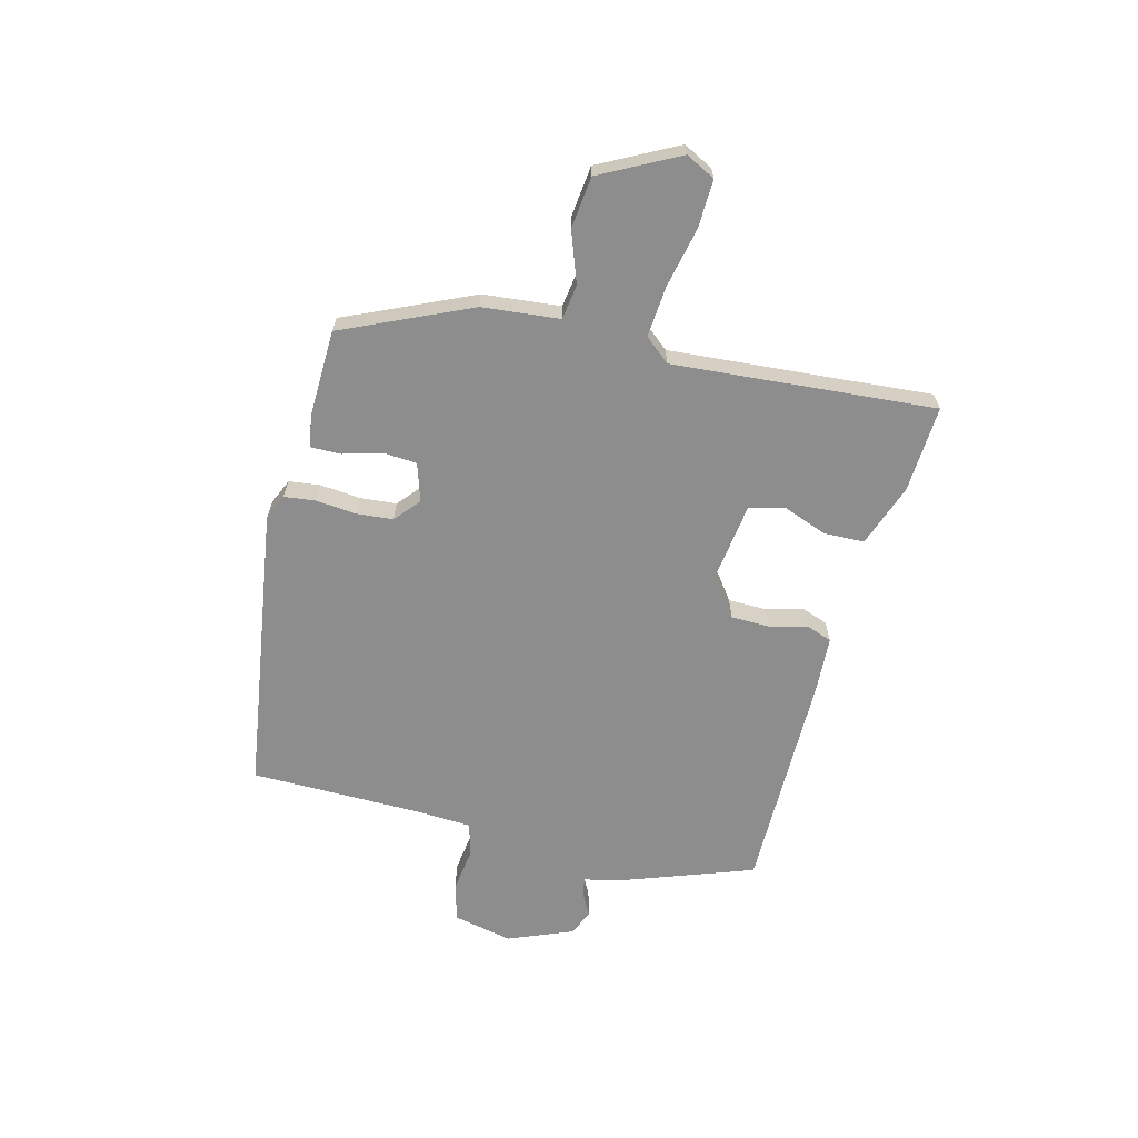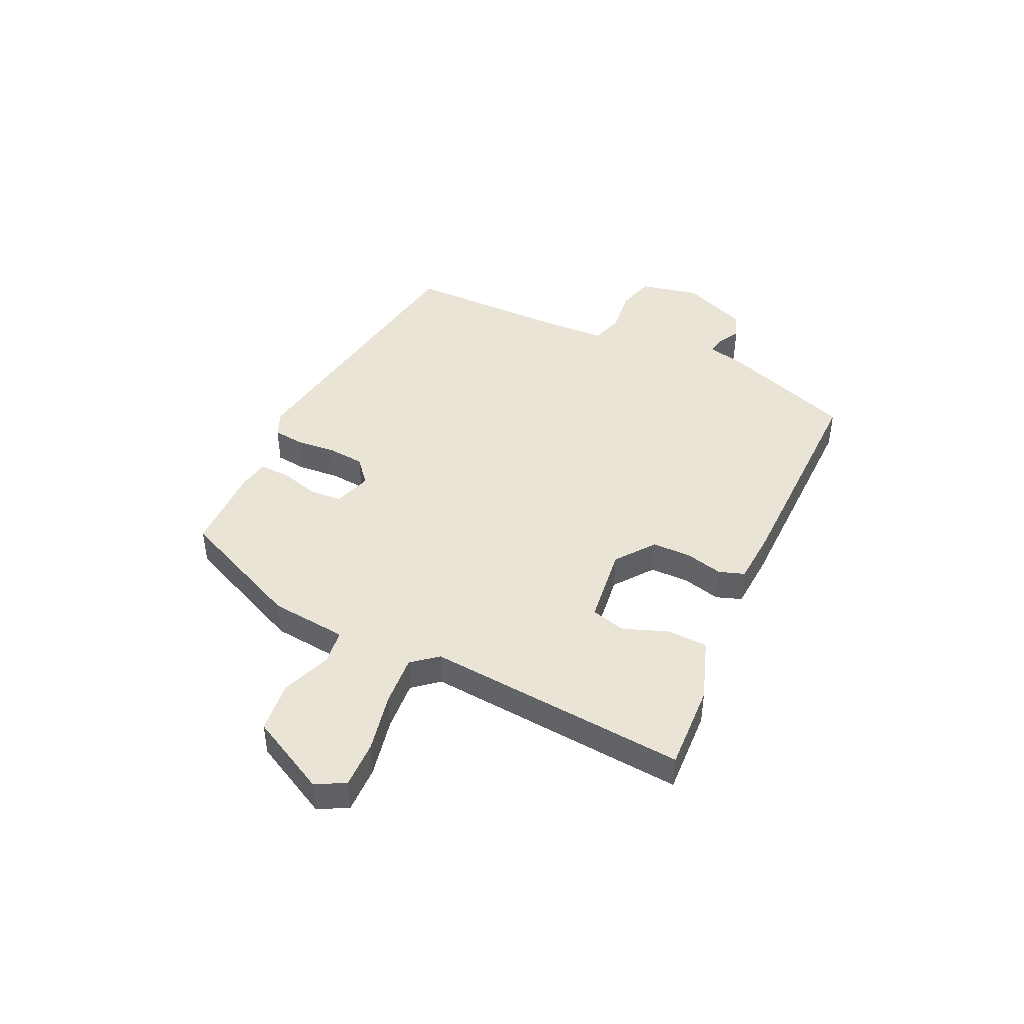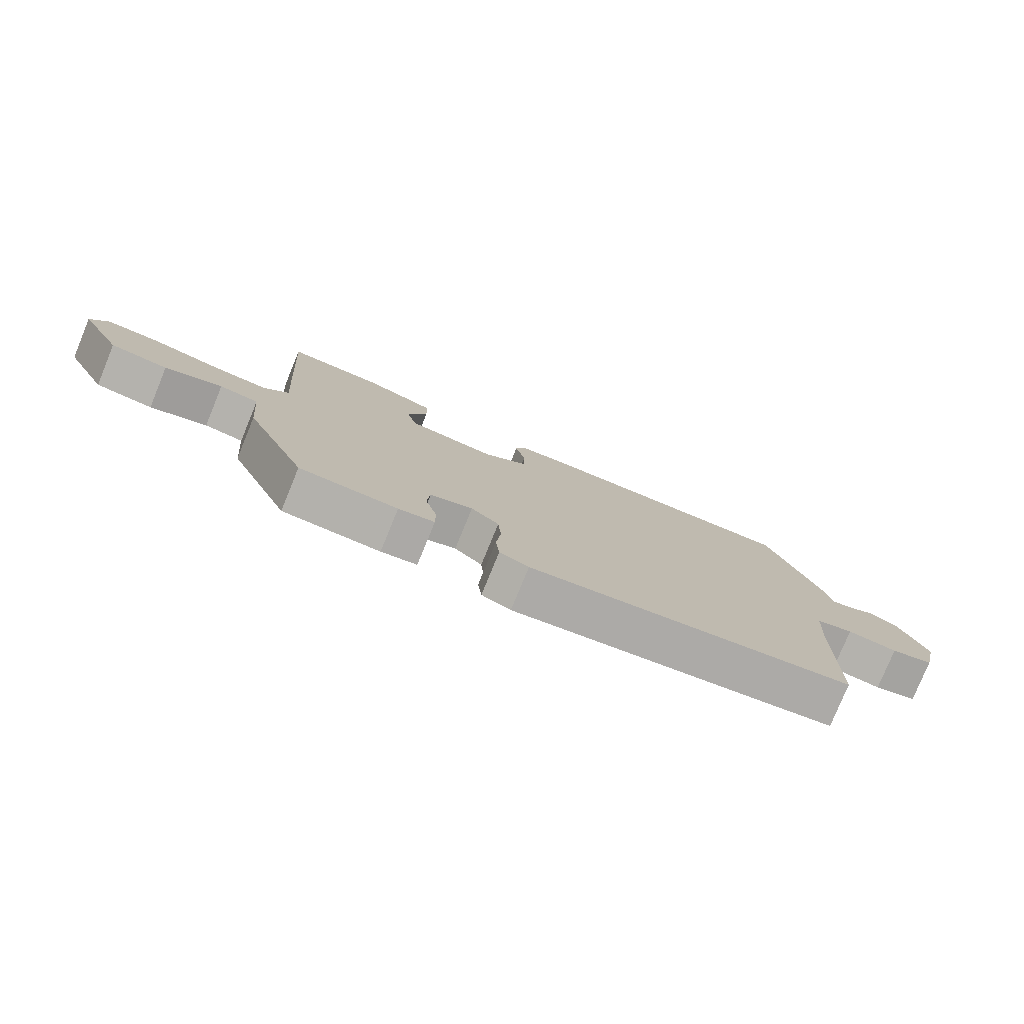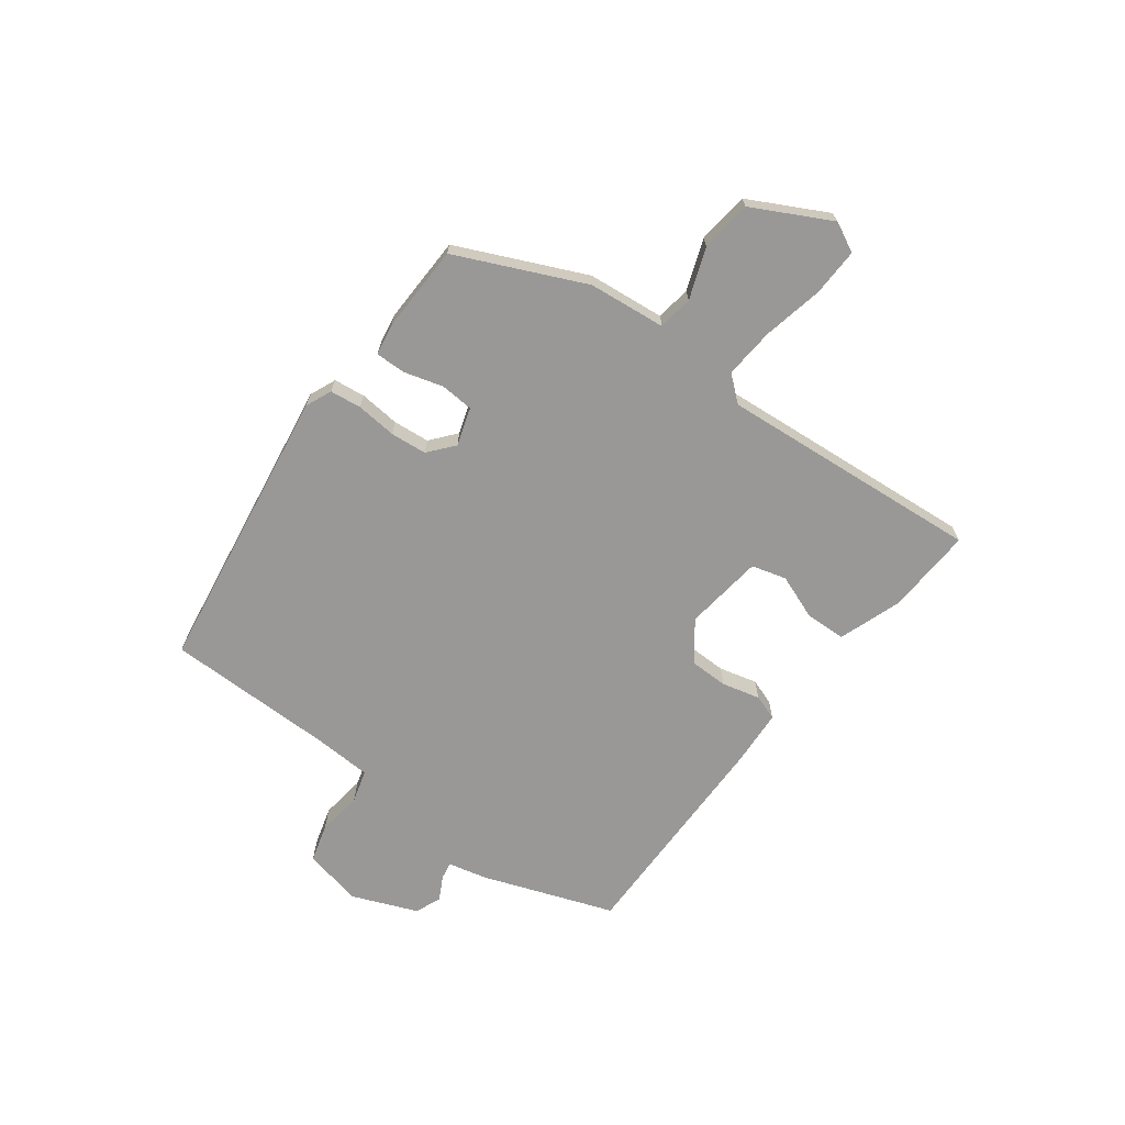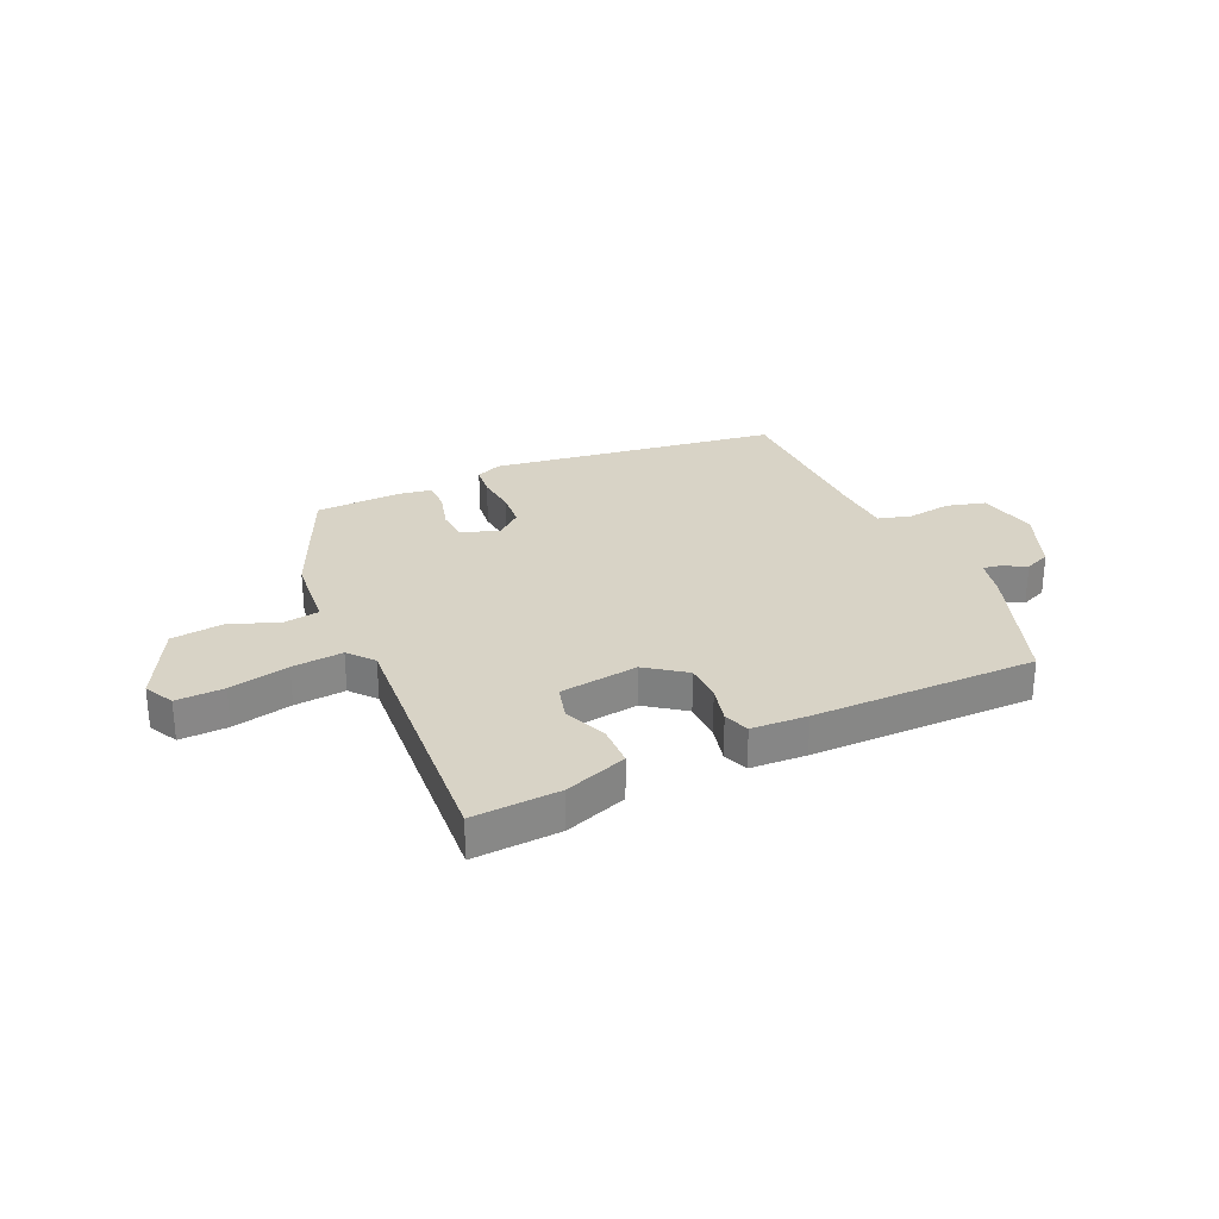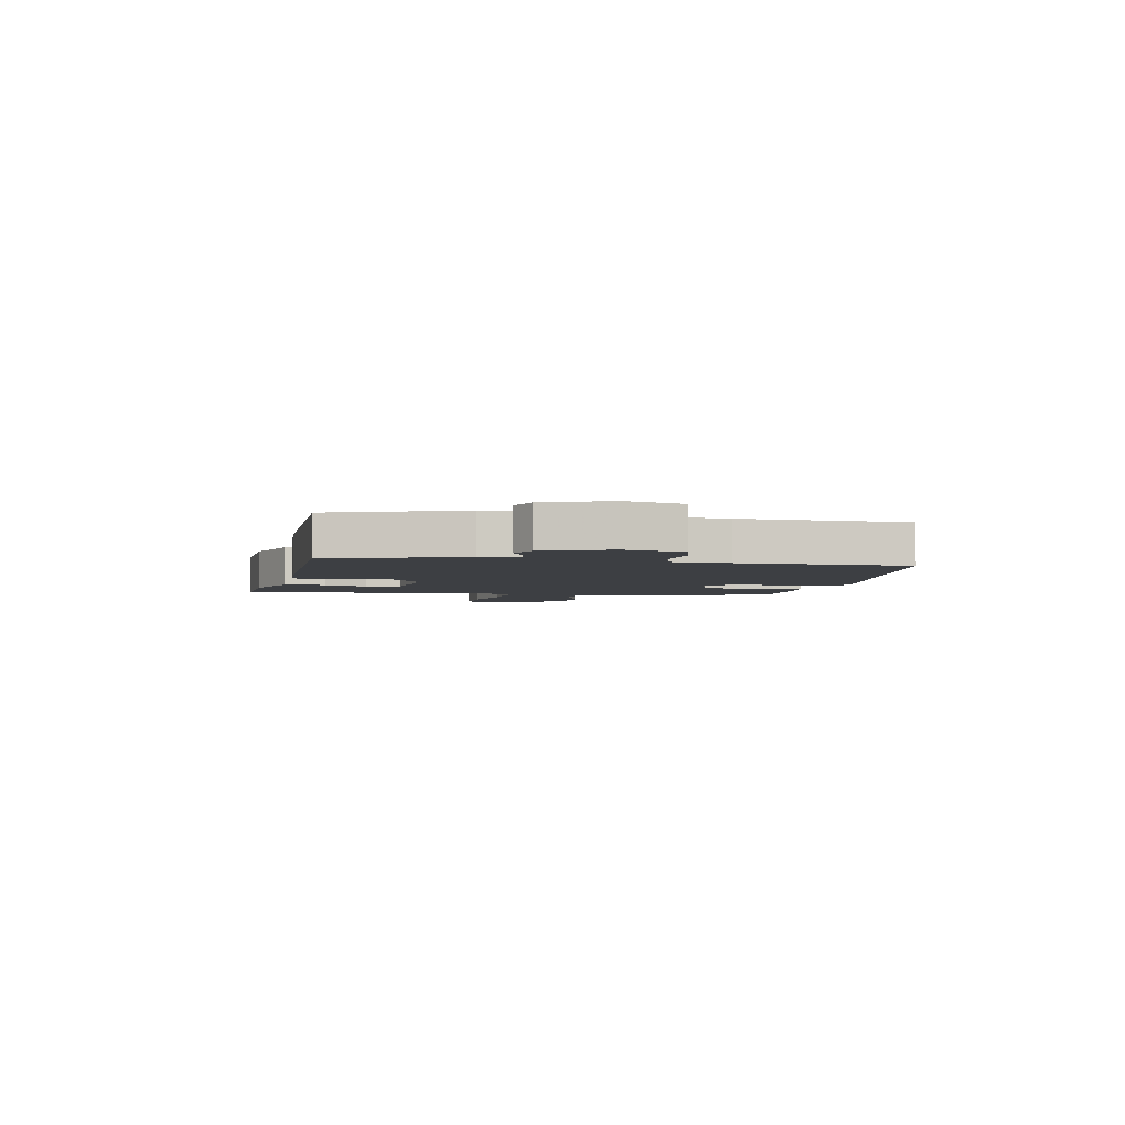
<metadata>
{"format":"obj","ext":"obj","renderer":"f3d","projection":"perspective","resolution":1024,"background":"white","views":[{"elev":-64.7,"azim":-103.6,"up":"+Y"},{"elev":43.9,"azim":-63.7,"up":"+Y"},{"elev":-78.6,"azim":-22.3,"up":"+Z"},{"elev":-68.7,"azim":-125.8,"up":"+Y"},{"elev":28.2,"azim":-23.8,"up":"+Y"},{"elev":-3.9,"azim":79.1,"up":"+Y"}]}
</metadata>
<code>
v -0.406 0.07 -0.49
v -0.506 0.07 -0.258
v -0.518 0.07 -0.118
v -0.581 0.07 -0.108
v -0.673 0.07 -0.14
v -0.766 0.07 -0.128
v -0.837 0.07 0.014
v -0.809 0.07 0.067
v -0.722 0.07 0.063
v -0.614 0.07 0.038
v -0.522 0.07 0.029
v -0.483 0.07 0.074
v -0.514 0.07 0.55
v -0.356 0.07 0.539
v -0.243 0.07 0.497
v -0.242 0.07 0.423
v -0.274 0.07 0.343
v -0.258 0.07 0.28
v -0.115 0.07 0.259
v -0.044 0.07 0.31
v -0.042 0.07 0.38
v -0.058 0.07 0.449
v -0.041 0.07 0.495
v 0.061 0.07 0.499
v 0.467 0.07 0.495
v 0.549 0.07 0.256
v 0.564 0.07 0.186
v 0.596 0.07 0.191
v 0.639 0.07 0.213
v 0.686 0.07 0.193
v 0.732 0.07 0.074
v 0.707 0.07 -0.033
v 0.638 0.07 -0.051
v 0.557 0.07 -0.039
v 0.497 0.07 -0.055
v 0.49 0.07 -0.16
v 0.483 0.07 -0.467
v -0.04 0.07 -0.537
v -0.087 0.07 -0.516
v -0.093 0.07 -0.459
v -0.085 0.07 -0.386
v -0.09 0.07 -0.32
v -0.135 0.07 -0.281
v -0.204 0.07 -0.302
v -0.209 0.07 -0.362
v -0.19 0.07 -0.433
v -0.19 0.07 -0.488
v -0.248 0.07 -0.497
v -0.406 0 -0.49
v -0.506 0 -0.258
v -0.518 0 -0.118
v -0.581 0 -0.108
v -0.673 0 -0.14
v -0.766 0 -0.128
v -0.837 0 0.014
v -0.809 0 0.067
v -0.722 0 0.063
v -0.614 0 0.038
v -0.522 0 0.029
v -0.483 0 0.074
v -0.514 0 0.55
v -0.356 0 0.539
v -0.243 0 0.497
v -0.242 0 0.423
v -0.274 0 0.343
v -0.258 0 0.28
v -0.115 0 0.259
v -0.044 0 0.31
v -0.042 0 0.38
v -0.058 0 0.449
v -0.041 0 0.495
v 0.061 0 0.499
v 0.467 0 0.495
v 0.549 0 0.256
v 0.564 0 0.186
v 0.596 0 0.191
v 0.639 0 0.213
v 0.686 0 0.193
v 0.732 0 0.074
v 0.707 0 -0.033
v 0.638 0 -0.051
v 0.557 0 -0.039
v 0.497 0 -0.055
v 0.49 0 -0.16
v 0.483 0 -0.467
v -0.04 0 -0.537
v -0.087 0 -0.516
v -0.093 0 -0.459
v -0.085 0 -0.386
v -0.09 0 -0.32
v -0.135 0 -0.281
v -0.204 0 -0.302
v -0.209 0 -0.362
v -0.19 0 -0.433
v -0.19 0 -0.488
v -0.248 0 -0.497
f 45 46 47 48
f 44 45 48 1
f 38 39 40 41
f 36 37 38 41
f 35 36 41 42
f 31 32 33 34
f 31 34 35
f 28 29 30 31
f 27 28 31 35
f 21 22 23 24
f 20 21 24 25
f 19 20 25 26
f 14 15 16 17
f 12 13 14 17
f 12 17 18
f 11 12 18 19
f 7 8 9 10
f 7 10 11
f 4 5 6 7
f 3 4 7 11
f 44 1 2 3
f 43 44 3 11
f 35 42 43
f 26 27 35 43
f 11 19 26 43
f 96 95 94 93
f 49 96 93 92
f 89 88 87 86
f 89 86 85 84
f 90 89 84 83
f 82 81 80 79
f 83 82 79
f 79 78 77 76
f 83 79 76 75
f 72 71 70 69
f 73 72 69 68
f 74 73 68 67
f 65 64 63 62
f 65 62 61 60
f 66 65 60
f 67 66 60 59
f 58 57 56 55
f 59 58 55
f 55 54 53 52
f 59 55 52 51
f 51 50 49 92
f 59 51 92 91
f 91 90 83
f 91 83 75 74
f 91 74 67 59
f 1 49 50 2
f 2 50 51 3
f 3 51 52 4
f 4 52 53 5
f 5 53 54 6
f 6 54 55 7
f 7 55 56 8
f 8 56 57 9
f 9 57 58 10
f 10 58 59 11
f 11 59 60 12
f 12 60 61 13
f 13 61 62 14
f 14 62 63 15
f 15 63 64 16
f 16 64 65 17
f 17 65 66 18
f 18 66 67 19
f 19 67 68 20
f 20 68 69 21
f 21 69 70 22
f 22 70 71 23
f 23 71 72 24
f 24 72 73 25
f 25 73 74 26
f 26 74 75 27
f 27 75 76 28
f 28 76 77 29
f 29 77 78 30
f 30 78 79 31
f 31 79 80 32
f 32 80 81 33
f 33 81 82 34
f 34 82 83 35
f 35 83 84 36
f 36 84 85 37
f 37 85 86 38
f 38 86 87 39
f 39 87 88 40
f 40 88 89 41
f 41 89 90 42
f 42 90 91 43
f 43 91 92 44
f 44 92 93 45
f 45 93 94 46
f 46 94 95 47
f 47 95 96 48
f 48 96 49 1

</code>
